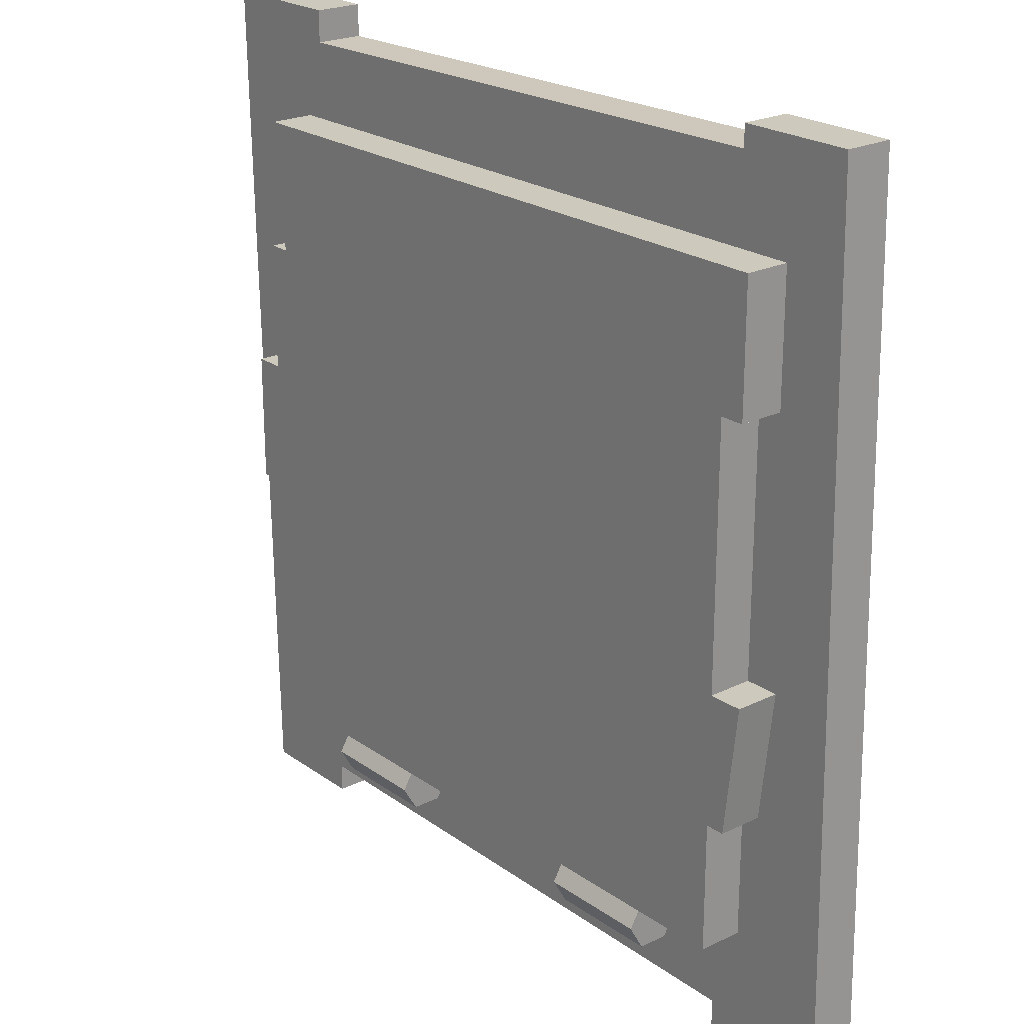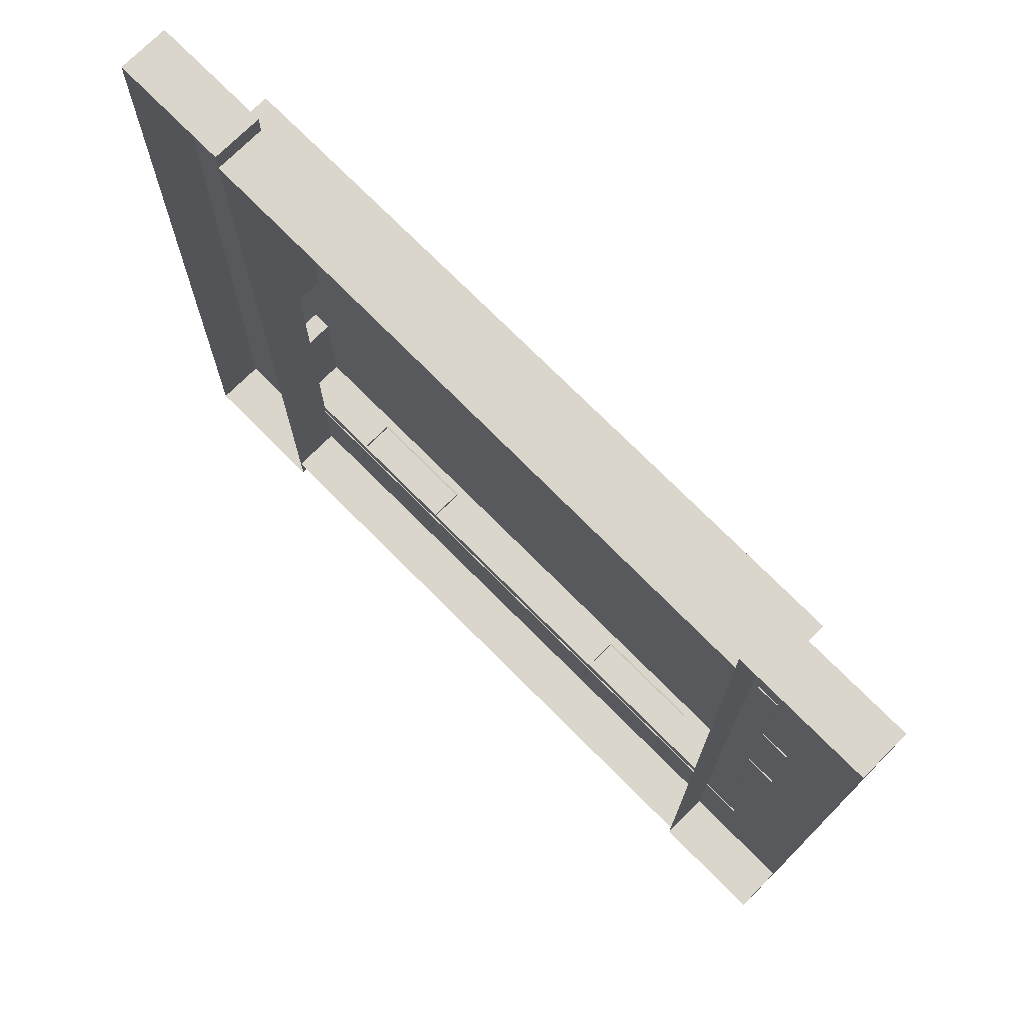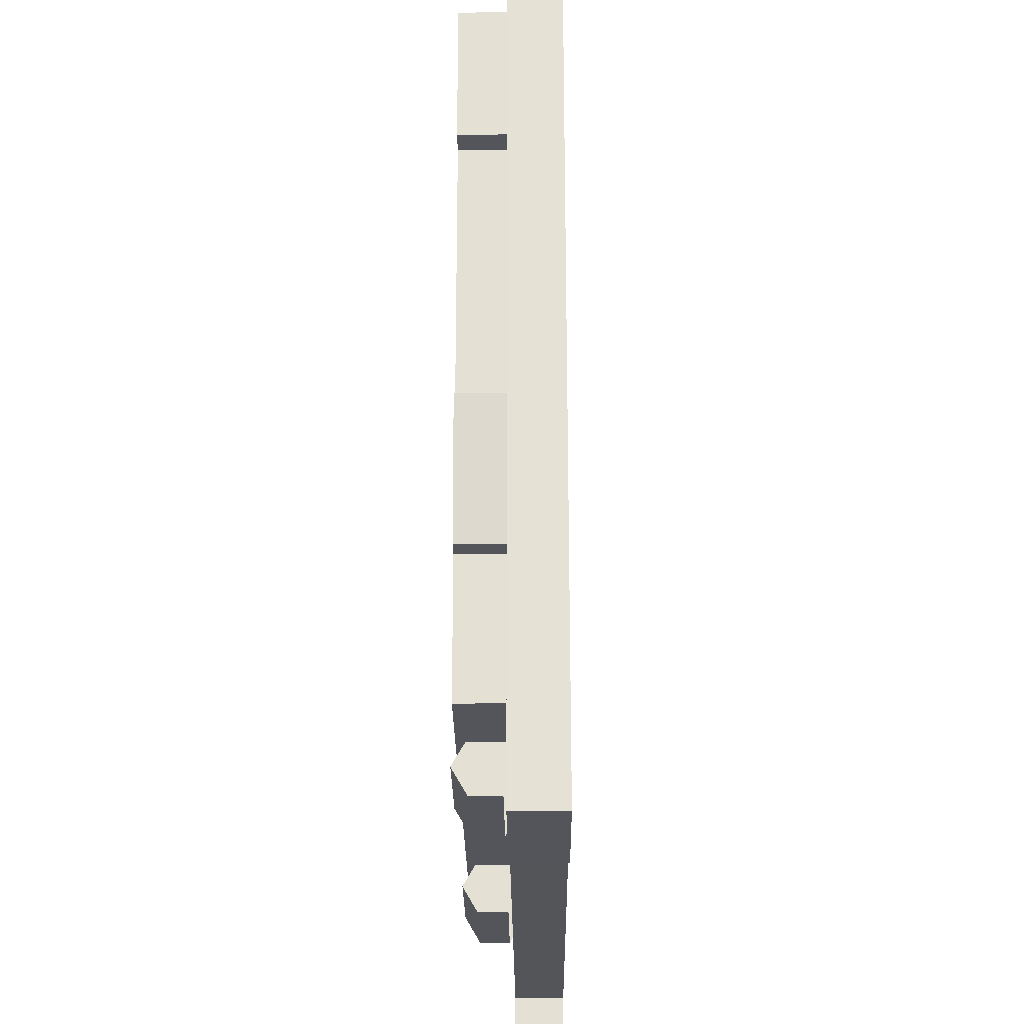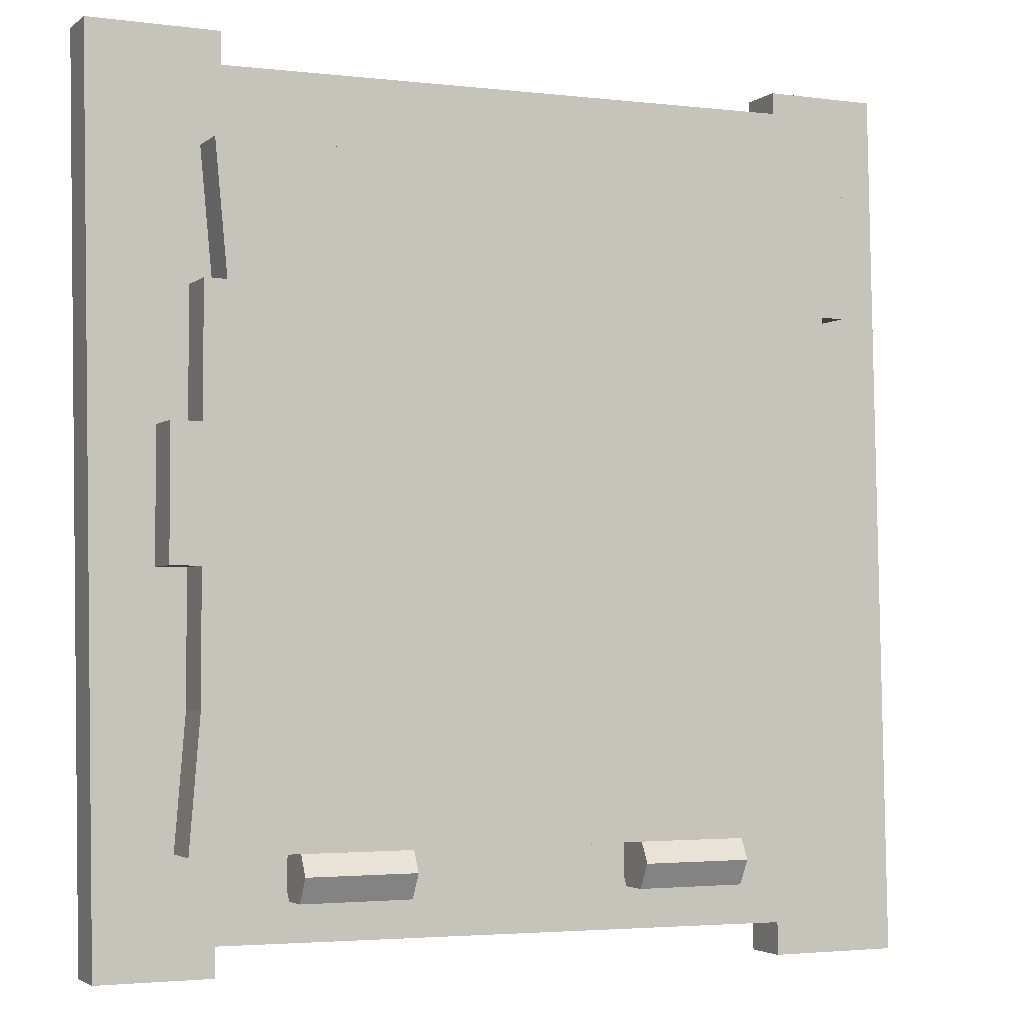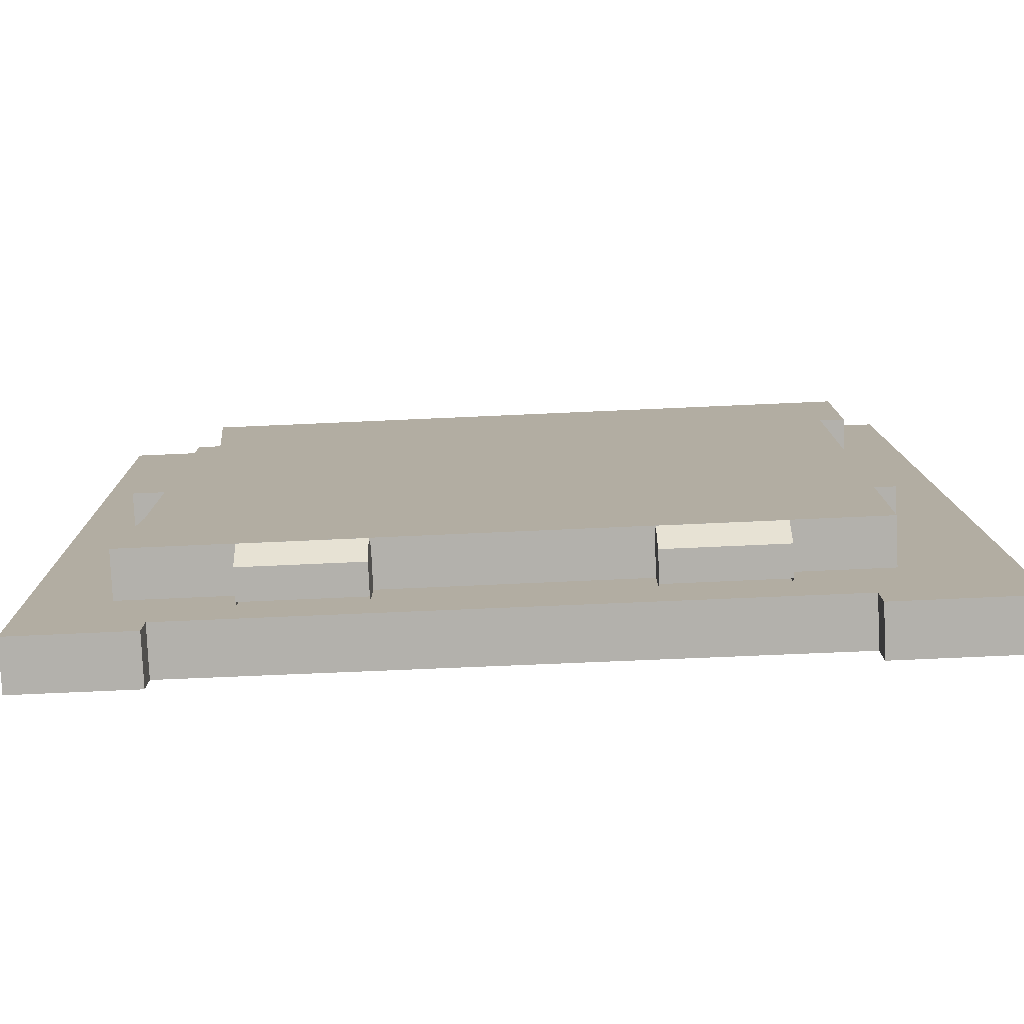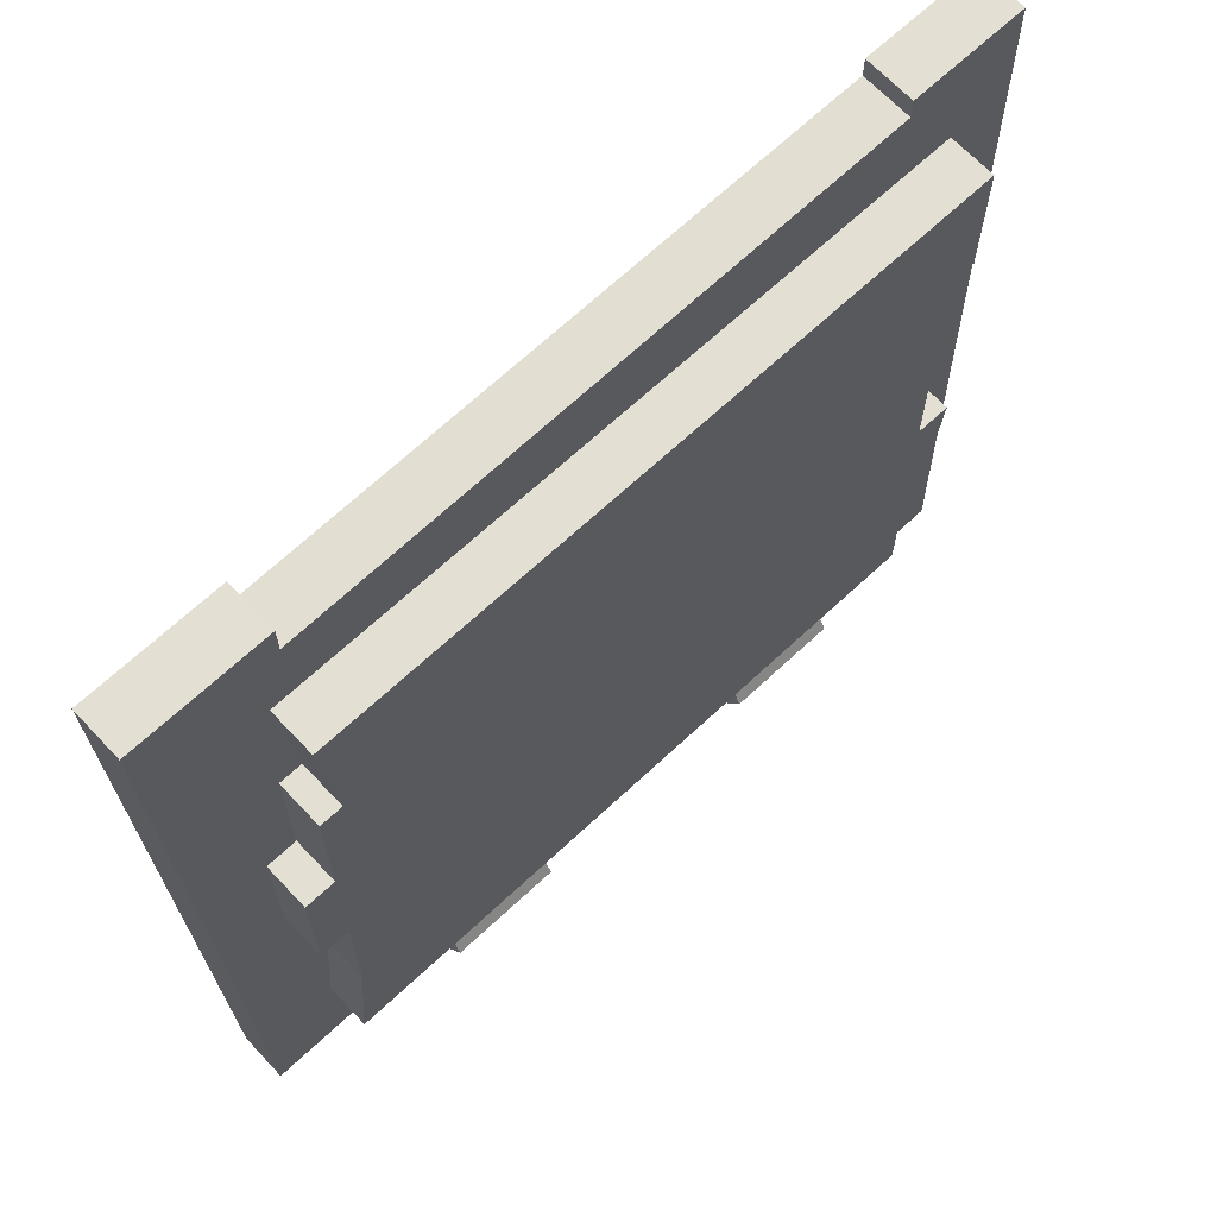
<metadata>
{"format":"obj","ext":"obj","renderer":"f3d","projection":"perspective","resolution":1024,"background":"white","views":[{"elev":22.7,"azim":-130.0,"up":"+Z"},{"elev":73.9,"azim":45.2,"up":"+Z"},{"elev":-24.9,"azim":-89.4,"up":"+Z"},{"elev":-3.2,"azim":155.4,"up":"+Z"},{"elev":-79.1,"azim":-177.5,"up":"+Z"},{"elev":67.0,"azim":136.8,"up":"+Z"}]}
</metadata>
<code>
v 42.04 6.83 57.11
v -42.04 6.83 58.25
v -42.04 -0.02368 58.25
v 42.04 6.83 57.11
v -42.04 -0.02368 58.25
v 42.04 -0.02368 57.11
v 42.04 -0.02368 -58.25
v -42.04 -0.02368 -58.96
v -42.04 6.83 -58.96
v 42.04 -0.02368 -58.25
v -42.04 6.83 -58.96
v 42.04 6.83 -58.25
v 42.04 6.83 -58.25
v -42.04 6.83 -44.14
v 42.04 6.83 -44.14
v -42.04 6.83 -44.14
v 42.04 6.83 -58.25
v -42.04 6.83 -58.96
v 42.04 6.83 57.11
v -42.04 6.83 44.14
v -42.04 6.83 58.25
v -42.04 6.83 44.14
v 42.04 6.83 57.11
v 42.04 6.83 44.14
v 58.25 6.83 -62.37
v 60.56 6.83 61.62
v 60.56 -0.02368 61.62
v 60.56 -0.02368 61.62
v 58.25 -0.02368 -62.37
v 58.25 6.83 -62.37
v -58.25 -0.02368 61.32
v -60.8 6.83 -63.61
v -60.8 -0.02368 -63.61
v -60.8 6.83 -63.61
v -58.25 -0.02368 61.32
v -58.25 6.83 61.32
v 58.25 6.83 -62.37
v 42.04 6.83 61.62
v 60.56 6.83 61.62
v 42.04 6.83 61.62
v 58.25 6.83 -62.37
v 42.04 6.83 -62.37
v -42.04 6.83 61.32
v -42.04 6.83 -63.61
v -58.25 6.83 61.32
v -58.25 6.83 61.32
v -42.04 6.83 -63.61
v -60.8 6.83 -63.61
v 60.56 6.83 61.62
v 42.04 6.83 61.62
v 42.04 -0.02368 61.62
v 60.56 6.83 61.62
v 42.04 -0.02368 61.62
v 60.56 -0.02368 61.62
v -42.04 6.83 61.32
v -58.25 6.83 61.32
v -58.25 -0.02368 61.32
v -42.04 6.83 61.32
v -58.25 -0.02368 61.32
v -42.04 -0.02368 61.32
v -42.04 -0.02368 -63.61
v -60.8 -0.02368 -63.61
v -60.8 6.83 -63.61
v -42.04 -0.02368 -63.61
v -60.8 6.83 -63.61
v -42.04 6.83 -63.61
v 58.25 -0.02368 -62.37
v 42.04 -0.02368 -62.37
v 42.04 6.83 -62.37
v 58.25 -0.02368 -62.37
v 42.04 6.83 -62.37
v 58.25 6.83 -62.37
v 42.04 6.83 61.62
v 42.04 6.83 -62.37
v 42.04 -0.02368 61.62
v 42.04 -0.02368 61.62
v 42.04 6.83 -62.37
v 42.04 -0.02368 -62.37
v -42.04 -0.02368 61.32
v -42.04 6.83 -63.61
v -42.04 6.83 61.32
v -42.04 6.83 -63.61
v -42.04 -0.02368 61.32
v -42.04 -0.02368 -63.61
v 44.84 13.2 46.21
v -49.7 13.2 46.21
v -49.7 6.689 46.21
v 44.84 13.2 46.21
v -49.7 6.689 46.21
v 44.84 6.689 46.21
v 50.49 13.2 9.243
v 50.49 6.689 -9.243
v 50.49 13.2 -9.243
v 50.49 6.689 -9.243
v 50.49 13.2 9.243
v 50.49 6.689 9.243
v 46.21 13.2 27.73
v 46.21 6.689 9.243
v 46.21 13.2 9.243
v 46.21 6.689 9.243
v 46.21 13.2 27.73
v 46.21 6.689 27.73
v -49.7 6.689 46.21
v -49.7 13.2 27.73
v -49.7 6.689 27.73
v -49.7 13.2 27.73
v -49.7 6.689 46.21
v -49.7 13.2 46.21
v -46.21 13.2 27.73
v -46.21 6.689 -9.243
v -46.21 6.689 27.73
v -46.21 6.689 -9.243
v -46.21 13.2 27.73
v -46.21 13.2 -9.243
v -46.21 6.689 -27.73
v -46.21 13.2 -46.21
v -46.21 6.689 -46.21
v -46.21 13.2 -46.21
v -46.21 6.689 -27.73
v -46.21 13.2 -27.73
v -48.96 6.689 -27.73
v -51.07 6.689 -9.243
v -51.07 13.2 -9.243
v -51.07 13.2 -9.243
v -48.96 13.2 -27.73
v -48.96 6.689 -27.73
v -49.7 6.689 27.73
v -46.21 13.2 27.73
v -46.21 6.689 27.73
v -46.21 13.2 27.73
v -49.7 6.689 27.73
v -49.7 13.2 27.73
v -51.07 13.2 -9.243
v -46.21 6.689 -9.243
v -46.21 13.2 -9.243
v -46.21 6.689 -9.243
v -51.07 13.2 -9.243
v -51.07 6.689 -9.243
v -48.96 6.689 -27.73
v -46.21 13.2 -27.73
v -46.21 6.689 -27.73
v -46.21 13.2 -27.73
v -48.96 6.689 -27.73
v -48.96 13.2 -27.73
v 50.49 6.689 -9.243
v 46.21 6.689 -9.243
v 50.49 13.2 -9.243
v 46.21 6.689 -9.243
v 46.21 13.2 -9.243
v 50.49 13.2 -9.243
v 50.49 13.2 9.243
v 46.21 13.2 9.243
v 50.49 6.689 9.243
v 46.21 13.2 9.243
v 46.21 6.689 9.243
v 50.49 6.689 9.243
v 47.71 6.689 -46.21
v -46.21 6.689 -46.21
v -46.21 13.2 -46.21
v 47.71 6.689 -46.21
v -46.21 13.2 -46.21
v 47.71 13.2 -46.21
v 43.05 13.2 27.73
v 43.05 6.689 27.73
v 46.21 13.2 27.73
v 46.21 13.2 27.73
v 43.05 6.689 27.73
v 46.21 6.689 27.73
v 44.84 6.689 46.21
v 43.05 13.2 27.73
v 44.84 13.2 46.21
v 43.05 13.2 27.73
v 44.84 6.689 46.21
v 43.05 6.689 27.73
v 16.5 11.69 -45.6
v 32.25 11.69 -45.6
v 16.5 13.77 -49.21
v 32.25 13.77 -49.21
v 16.5 13.77 -49.21
v 32.25 11.69 -45.6
v 16.5 13.77 -49.21
v 32.25 13.77 -49.21
v 16.5 11.69 -52.81
v 32.25 11.69 -52.81
v 16.5 11.69 -52.81
v 32.25 13.77 -49.21
v 32.25 11.69 -52.81
v 16.5 7.526 -52.81
v 16.5 11.69 -52.81
v 16.5 7.526 -52.81
v 32.25 11.69 -52.81
v 32.25 7.526 -52.81
v -17.37 7.526 -52.81
v -17.37 7.526 -45.6
v -17.37 5.443 -49.21
v -17.37 11.69 -52.81
v -17.37 7.526 -45.6
v -17.37 7.526 -52.81
v -17.37 7.526 -45.6
v -17.37 11.69 -52.81
v -17.37 11.69 -45.6
v -17.37 11.69 -45.6
v -17.37 11.69 -52.81
v -17.37 13.77 -49.21
v -17.37 13.77 -49.21
v -33.13 11.69 -45.6
v -17.37 11.69 -45.6
v -33.13 11.69 -45.6
v -17.37 13.77 -49.21
v -33.13 13.77 -49.21
v -17.37 11.69 -52.81
v -33.13 13.77 -49.21
v -17.37 13.77 -49.21
v -33.13 13.77 -49.21
v -17.37 11.69 -52.81
v -33.13 11.69 -52.81
v -17.37 11.69 -52.81
v -33.13 7.526 -52.81
v -33.13 11.69 -52.81
v -33.13 7.526 -52.81
v -17.37 11.69 -52.81
v -17.37 7.526 -52.81
v -33.13 11.69 -52.81
v -33.13 11.69 -45.6
v -33.13 13.77 -49.21
v -33.13 11.69 -45.6
v -33.13 11.69 -52.81
v -33.13 7.526 -45.6
v -33.13 7.526 -45.6
v -33.13 11.69 -52.81
v -33.13 7.526 -52.81
v -33.13 7.526 -45.6
v -33.13 7.526 -52.81
v -33.13 5.443 -49.21
v 32.25 7.526 -52.81
v 32.25 7.526 -45.6
v 32.25 5.443 -49.21
v 32.25 11.69 -52.81
v 32.25 7.526 -45.6
v 32.25 7.526 -52.81
v 32.25 7.526 -45.6
v 32.25 11.69 -52.81
v 32.25 11.69 -45.6
v 32.25 11.69 -45.6
v 32.25 11.69 -52.81
v 32.25 13.77 -49.21
v 16.5 11.69 -52.81
v 16.5 11.69 -45.6
v 16.5 13.77 -49.21
v 16.5 11.69 -45.6
v 16.5 11.69 -52.81
v 16.5 7.526 -45.6
v 16.5 7.526 -45.6
v 16.5 11.69 -52.81
v 16.5 7.526 -52.81
v 16.5 7.526 -45.6
v 16.5 7.526 -52.81
v 16.5 5.443 -49.21
v 46.21 6.689 -27.73
v 47.71 6.689 -46.21
v 47.71 13.2 -46.21
v 47.71 13.2 -46.21
v 46.21 13.2 -27.73
v 46.21 6.689 -27.73
v 46.21 13.2 -9.243
v 46.21 6.689 -27.73
v 46.21 13.2 -27.73
v 46.21 6.689 -27.73
v 46.21 13.2 -9.243
v 46.21 6.689 -9.243
v 46.21 13.2 -9.243
v 50.49 13.2 9.243
v 50.49 13.2 -9.243
v 50.49 13.2 9.243
v 46.21 13.2 -9.243
v 46.21 13.2 9.243
v 43.05 13.2 27.73
v 46.21 13.2 27.73
v 46.21 13.2 9.243
v 46.21 13.2 -9.243
v -46.21 13.2 -9.243
v 46.21 13.2 9.243
v 46.21 13.2 9.243
v -46.21 13.2 27.73
v 43.05 13.2 27.73
v -46.21 13.2 27.73
v 46.21 13.2 9.243
v -46.21 13.2 -9.243
v -46.21 13.2 27.73
v 44.84 13.2 46.21
v 43.05 13.2 27.73
v 44.84 13.2 46.21
v -46.21 13.2 27.73
v -49.7 13.2 46.21
v -49.7 13.2 46.21
v -46.21 13.2 27.73
v -49.7 13.2 27.73
v -46.21 13.2 -9.243
v 46.21 13.2 -9.243
v 46.21 13.2 -27.73
v -48.96 13.2 -27.73
v -51.07 13.2 -9.243
v -46.21 13.2 -9.243
v -46.21 13.2 -9.243
v -46.21 13.2 -27.73
v -48.96 13.2 -27.73
v -46.21 13.2 -9.243
v 46.21 13.2 -27.73
v -46.21 13.2 -27.73
v 46.21 13.2 -27.73
v -46.21 13.2 -46.21
v -46.21 13.2 -27.73
v -46.21 13.2 -46.21
v 46.21 13.2 -27.73
v 47.71 13.2 -46.21
g UnrealEdObject
f 1 2 3
f 4 5 6
f 7 8 9
f 10 11 12
f 13 14 15
f 16 17 18
f 19 20 21
f 22 23 24
f 25 26 27
f 28 29 30
f 31 32 33
f 34 35 36
f 37 38 39
f 40 41 42
f 43 44 45
f 46 47 48
f 49 50 51
f 52 53 54
f 55 56 57
f 58 59 60
f 61 62 63
f 64 65 66
f 67 68 69
f 70 71 72
f 73 74 75
f 76 77 78
f 79 80 81
f 82 83 84
f 85 86 87
f 88 89 90
f 91 92 93
f 94 95 96
f 97 98 99
f 100 101 102
f 103 104 105
f 106 107 108
f 109 110 111
f 112 113 114
f 115 116 117
f 118 119 120
f 121 122 123
f 124 125 126
f 127 128 129
f 130 131 132
f 133 134 135
f 136 137 138
f 139 140 141
f 142 143 144
f 145 146 147
f 148 149 150
f 151 152 153
f 154 155 156
f 157 158 159
f 160 161 162
f 163 164 165
f 166 167 168
f 169 170 171
f 172 173 174
f 175 176 177
f 178 179 180
f 181 182 183
f 184 185 186
f 187 188 189
f 190 191 192
f 193 194 195
f 196 197 198
f 199 200 201
f 202 203 204
f 205 206 207
f 208 209 210
f 211 212 213
f 214 215 216
f 217 218 219
f 220 221 222
f 223 224 225
f 226 227 228
f 229 230 231
f 232 233 234
f 235 236 237
f 238 239 240
f 241 242 243
f 244 245 246
f 247 248 249
f 250 251 252
f 253 254 255
f 256 257 258
f 259 260 261
f 262 263 264
f 265 266 267
f 268 269 270
f 271 272 273
f 274 275 276
f 277 278 279
f 280 281 282
f 283 284 285
f 286 287 288
f 289 290 291
f 292 293 294
f 295 296 297
f 298 299 300
f 301 302 303
f 304 305 306
f 307 308 309
f 310 311 312
f 313 314 315
g

</code>
